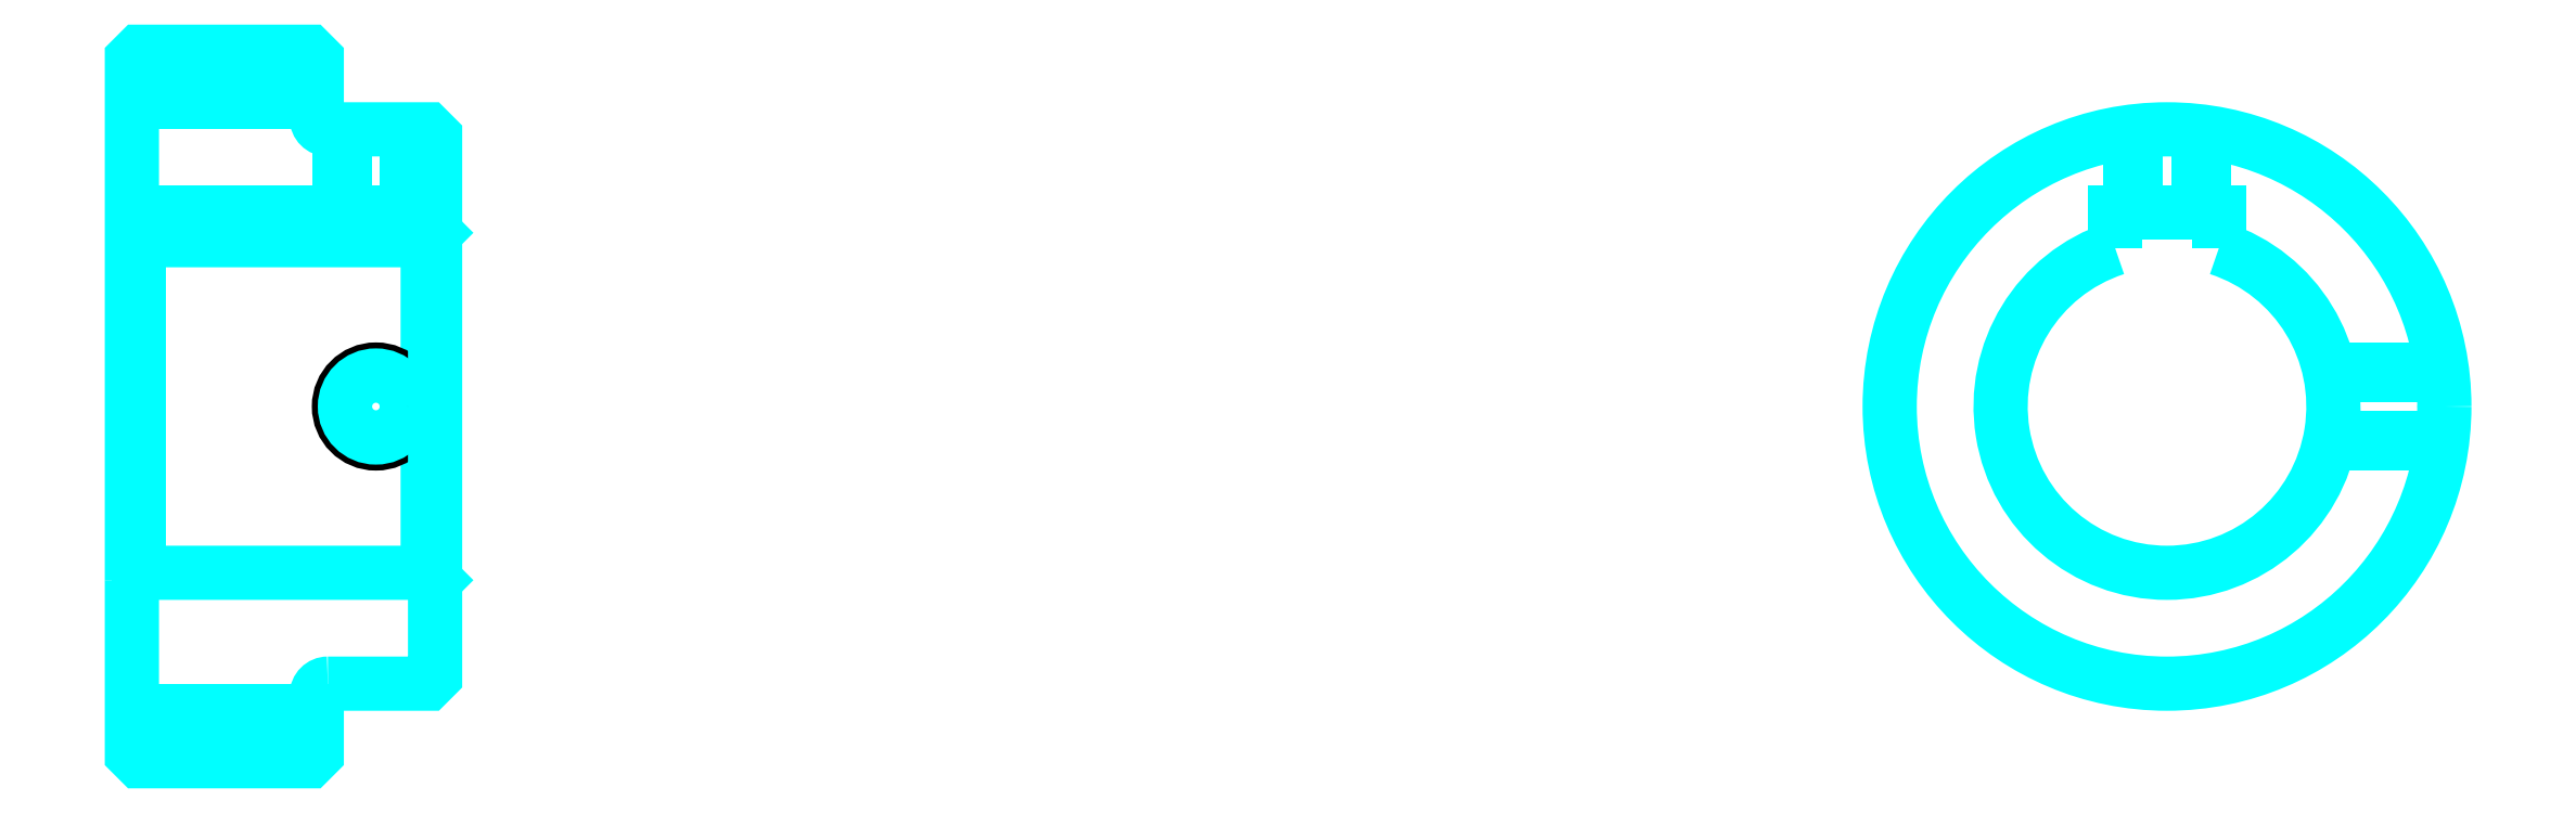
<metadata>
{"format":"dxf","ext":"dxf","renderer":"ezdxf+matplotlib","layout":"modelspace","background":"white","min_lineweight":24,"dpi":150}
</metadata>
<code>
0
SECTION
2
ENTITIES
0
LINE
8
0
10
204.3
20
246.8
30
0
11
229.3
21
246.8
31
0
0
LINE
8
0
10
204.3
20
164.3
30
0
11
229.3
21
164.3
31
0
0
LINE
8
0
10
244.3
20
183
30
0
11
245.3
21
182
31
0
0
LINE
8
0
10
244.3
20
228
30
0
11
245.3
21
229
31
0
0
LINE
8
0
10
205.3
20
228
30
0
11
205.3
21
183
31
0
0
POLYLINE
8
0
66
1
10
0
20
0
30
0
70
2
0
VERTEX
8
0
10
204.3
20
182
30
0
70
0
0
VERTEX
8
0
10
205.3
20
183
30
0
70
0
0
VERTEX
8
0
10
244.3
20
183
30
0
70
0
0
VERTEX
8
0
10
244.3
20
228
30
0
70
0
0
VERTEX
8
0
10
205.3
20
228
30
0
70
0
0
VERTEX
8
0
10
204.3
20
229
30
0
70
0
0
SEQEND
8
0
0
ARC
8
0
10
230.8
20
244.5
30
0
40
1.5
50
180
51
270
0
ARC
8
0
10
230.8
20
166.5
30
0
40
1.5
50
90
51
180
0
ARC
8
0
10
479.5
20
205.5
30
0
40
22.5
50
108.1
51
71.87
0
POLYLINE
8
0
66
1
10
0
20
0
30
0
70
2
0
VERTEX
8
0
10
486.5
20
226.9
30
0
70
0
0
VERTEX
8
0
10
486.5
20
231.8
30
0
70
0
0
VERTEX
8
0
10
472.5
20
231.8
30
0
70
0
0
VERTEX
8
0
10
472.5
20
226.9
30
0
70
0
0
SEQEND
8
0
0
LINE
8
0
10
204.3
20
231.8
30
0
11
245.3
21
231.8
31
0
0
POLYLINE
8
0
66
1
10
0
20
0
30
0
70
2
0
VERTEX
8
0
10
242.3
20
243
30
0
70
0
0
VERTEX
8
0
10
242.3
20
231.8
30
0
70
0
0
SEQEND
8
0
0
POLYLINE
8
0
66
1
10
0
20
0
30
0
70
2
0
VERTEX
8
0
10
232.3
20
243
30
0
70
0
0
VERTEX
8
0
10
232.3
20
231.8
30
0
70
0
0
SEQEND
8
0
0
POLYLINE
8
0
66
1
10
0
20
0
30
0
70
2
0
VERTEX
8
0
10
241.5
20
243
30
0
70
0
0
VERTEX
8
0
10
241.5
20
231.8
30
0
70
0
0
SEQEND
8
0
0
POLYLINE
8
0
66
1
10
0
20
0
30
0
70
2
0
VERTEX
8
0
10
233.1
20
243
30
0
70
0
0
VERTEX
8
0
10
233.1
20
231.8
30
0
70
0
0
SEQEND
8
0
0
POLYLINE
8
0
66
1
10
0
20
0
30
0
70
2
0
VERTEX
8
0
10
474.5
20
231.8
30
0
70
0
0
VERTEX
8
0
10
474.5
20
242.7
30
0
70
0
0
SEQEND
8
0
0
POLYLINE
8
0
66
1
10
0
20
0
30
0
70
2
0
VERTEX
8
0
10
484.5
20
231.8
30
0
70
0
0
VERTEX
8
0
10
484.5
20
242.7
30
0
70
0
0
SEQEND
8
0
0
POLYLINE
8
0
66
1
10
0
20
0
30
0
70
2
0
VERTEX
8
0
10
475.3
20
231.8
30
0
70
0
0
VERTEX
8
0
10
475.3
20
242.8
30
0
70
0
0
SEQEND
8
0
0
POLYLINE
8
0
66
1
10
0
20
0
30
0
70
2
0
VERTEX
8
0
10
483.6
20
231.8
30
0
70
0
0
VERTEX
8
0
10
483.6
20
242.8
30
0
70
0
0
SEQEND
8
0
0
CIRCLE
8
0
10
237.3
20
205.5
30
0
40
5
0
CIRCLE
8
0
10
237.3
20
205.5
30
0
40
4.19
0
POLYLINE
8
0
66
1
10
0
20
0
30
0
70
2
0
VERTEX
8
0
10
501.4
20
210.5
30
0
70
0
0
VERTEX
8
0
10
516.6
20
210.5
30
0
70
0
0
SEQEND
8
0
0
POLYLINE
8
0
66
1
10
0
20
0
30
0
70
2
0
VERTEX
8
0
10
501.4
20
200.5
30
0
70
0
0
VERTEX
8
0
10
516.6
20
200.5
30
0
70
0
0
SEQEND
8
0
0
POLYLINE
8
0
66
1
10
0
20
0
30
0
70
2
0
VERTEX
8
0
10
501.6
20
209.7
30
0
70
0
0
VERTEX
8
0
10
516.7
20
209.7
30
0
70
0
0
SEQEND
8
0
0
POLYLINE
8
0
66
1
10
0
20
0
30
0
70
2
0
VERTEX
8
0
10
501.6
20
201.3
30
0
70
0
0
VERTEX
8
0
10
516.7
20
201.3
30
0
70
0
0
SEQEND
8
0
0
POLYLINE
8
0
66
1
10
0
20
0
30
0
70
2
0
VERTEX
8
0
10
204.3
20
182
30
0
70
0
0
VERTEX
8
0
10
204.3
20
158.5
30
0
70
0
0
VERTEX
8
0
10
205.3
20
157.5
30
0
70
0
0
VERTEX
8
0
10
228.3
20
157.5
30
0
70
0
0
VERTEX
8
0
10
229.3
20
158.5
30
0
70
0
0
VERTEX
8
0
10
229.3
20
166.5
30
0
70
0
0
SEQEND
8
0
0
POLYLINE
8
0
66
1
10
0
20
0
30
0
70
2
0
VERTEX
8
0
10
230.8
20
168
30
0
70
0
0
VERTEX
8
0
10
244.3
20
168
30
0
70
0
0
VERTEX
8
0
10
245.3
20
169
30
0
70
0
0
VERTEX
8
0
10
245.3
20
242
30
0
70
0
0
VERTEX
8
0
10
244.3
20
243
30
0
70
0
0
VERTEX
8
0
10
230.8
20
243
30
0
70
0
0
SEQEND
8
0
0
POLYLINE
8
0
66
1
10
0
20
0
30
0
70
2
0
VERTEX
8
0
10
229.3
20
244.5
30
0
70
0
0
VERTEX
8
0
10
229.3
20
252.5
30
0
70
0
0
VERTEX
8
0
10
228.3
20
253.5
30
0
70
0
0
VERTEX
8
0
10
205.3
20
253.5
30
0
70
0
0
VERTEX
8
0
10
204.3
20
252.5
30
0
70
0
0
VERTEX
8
0
10
204.3
20
182
30
0
70
0
0
SEQEND
8
0
0
CIRCLE
8
0
10
479.5
20
205.5
30
0
40
37.5
0
ENDSEC
0
EOF

</code>
